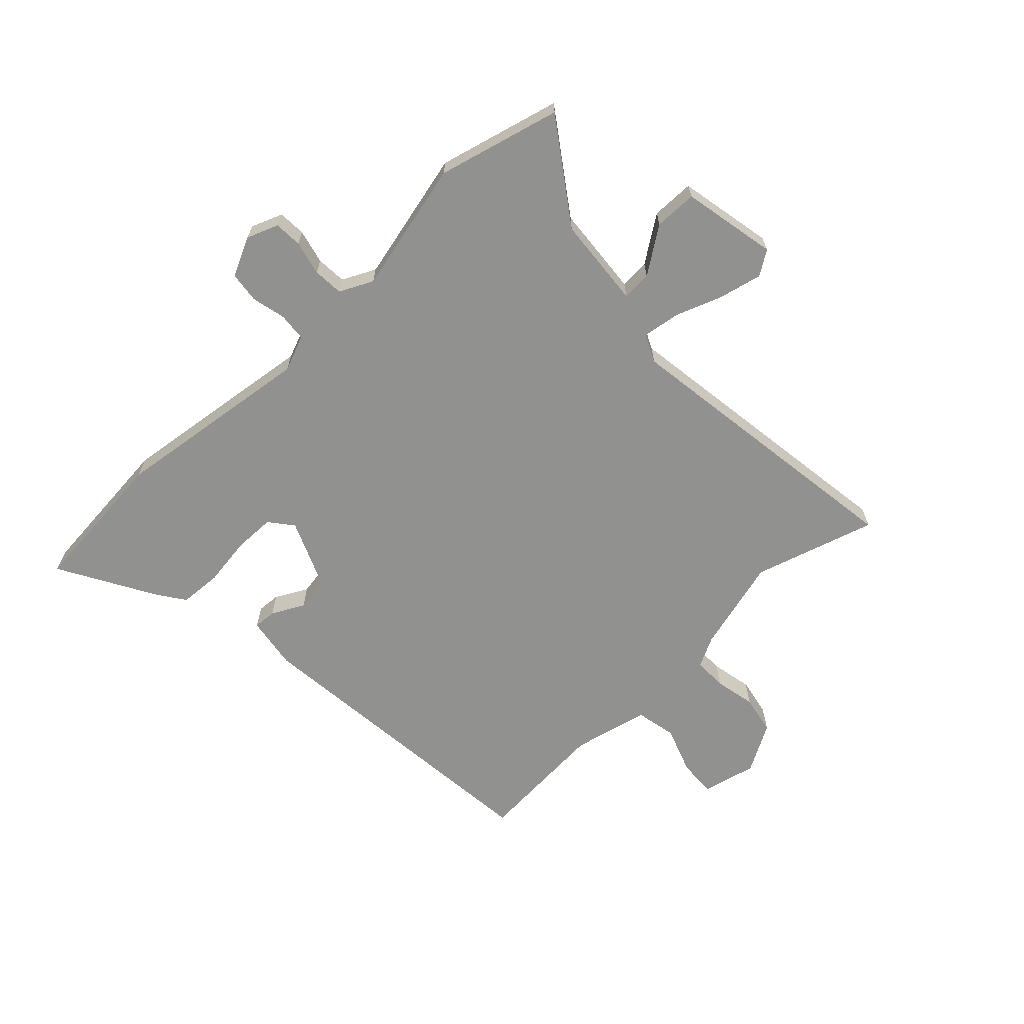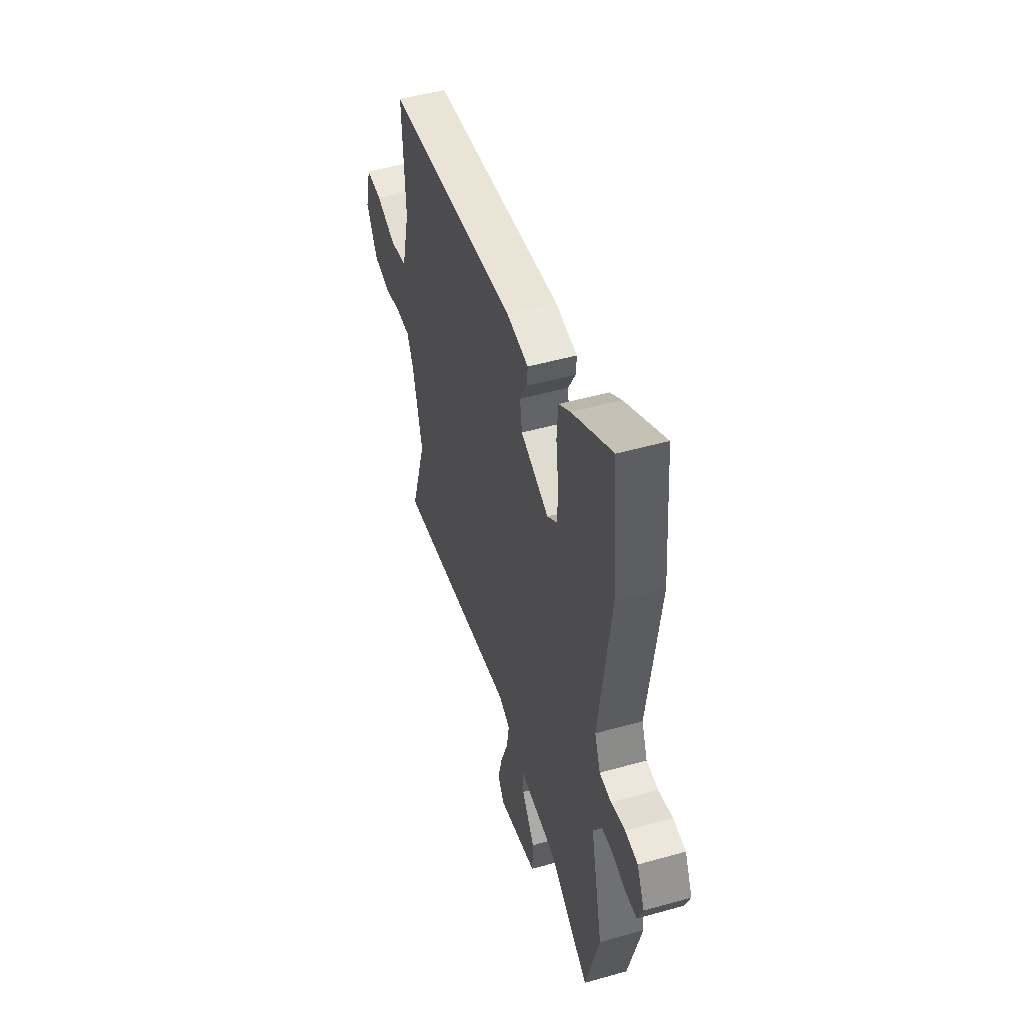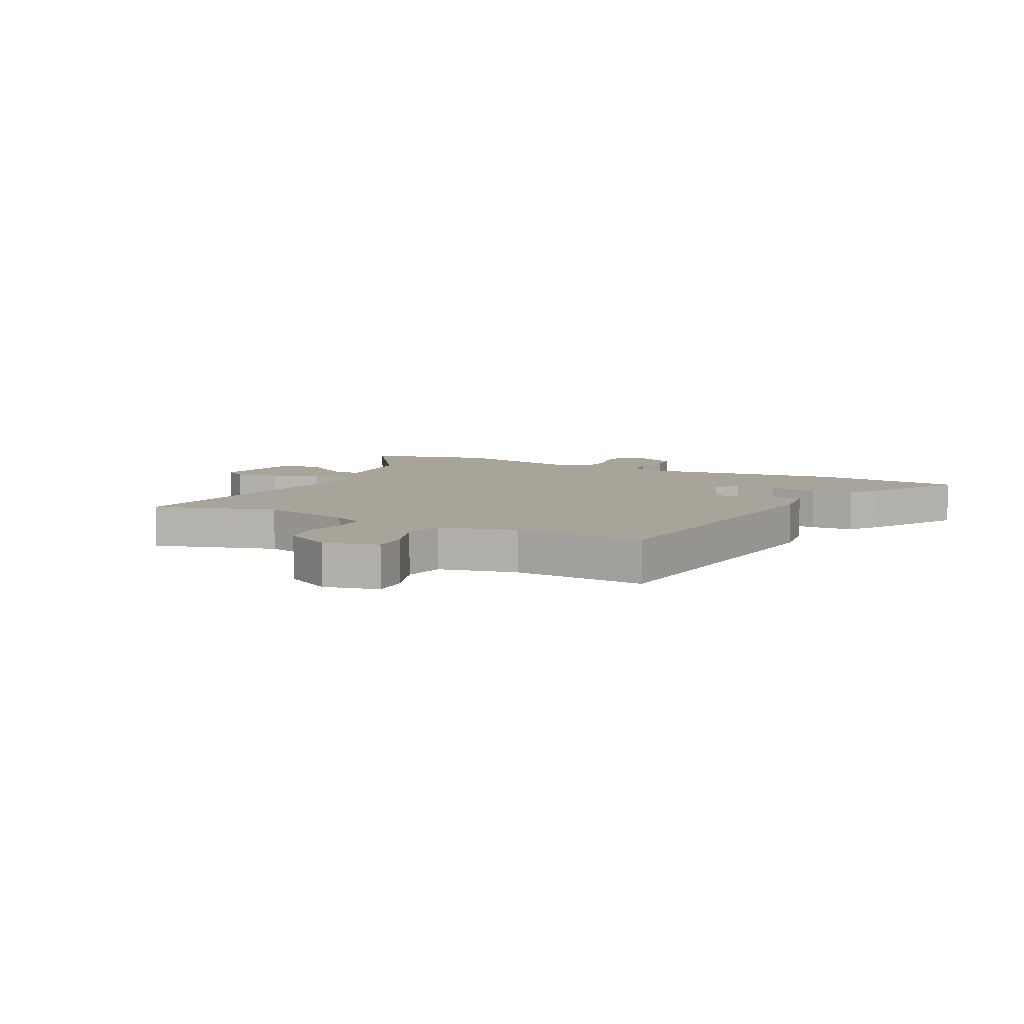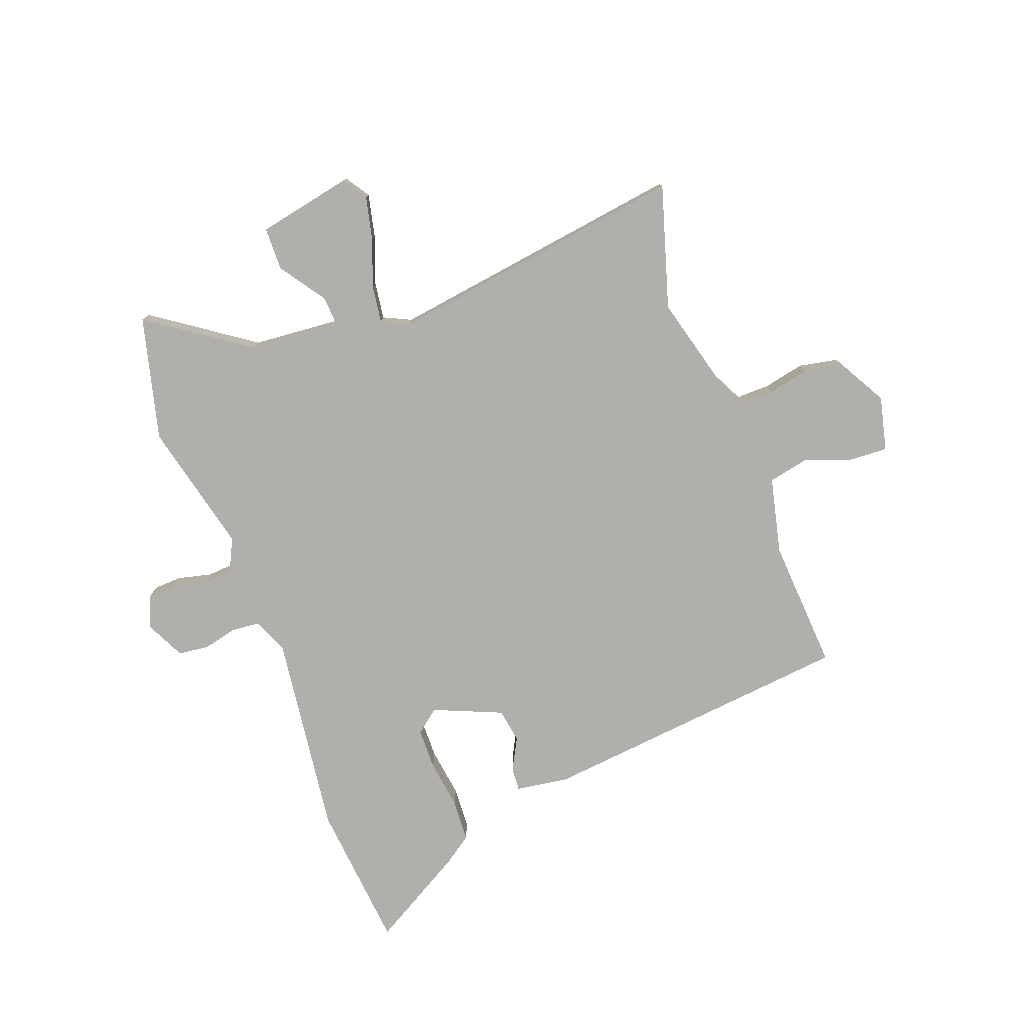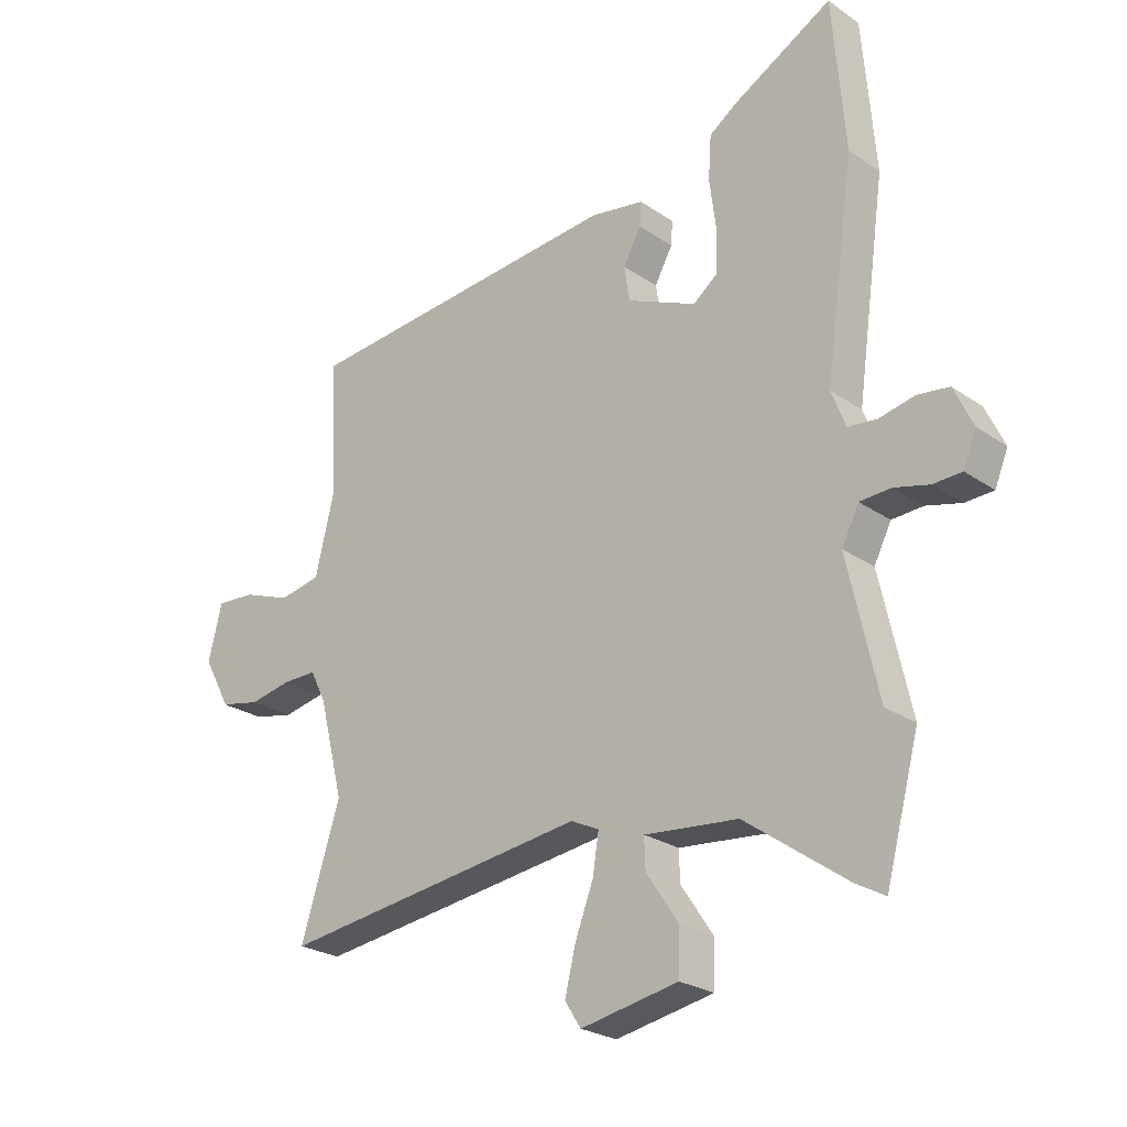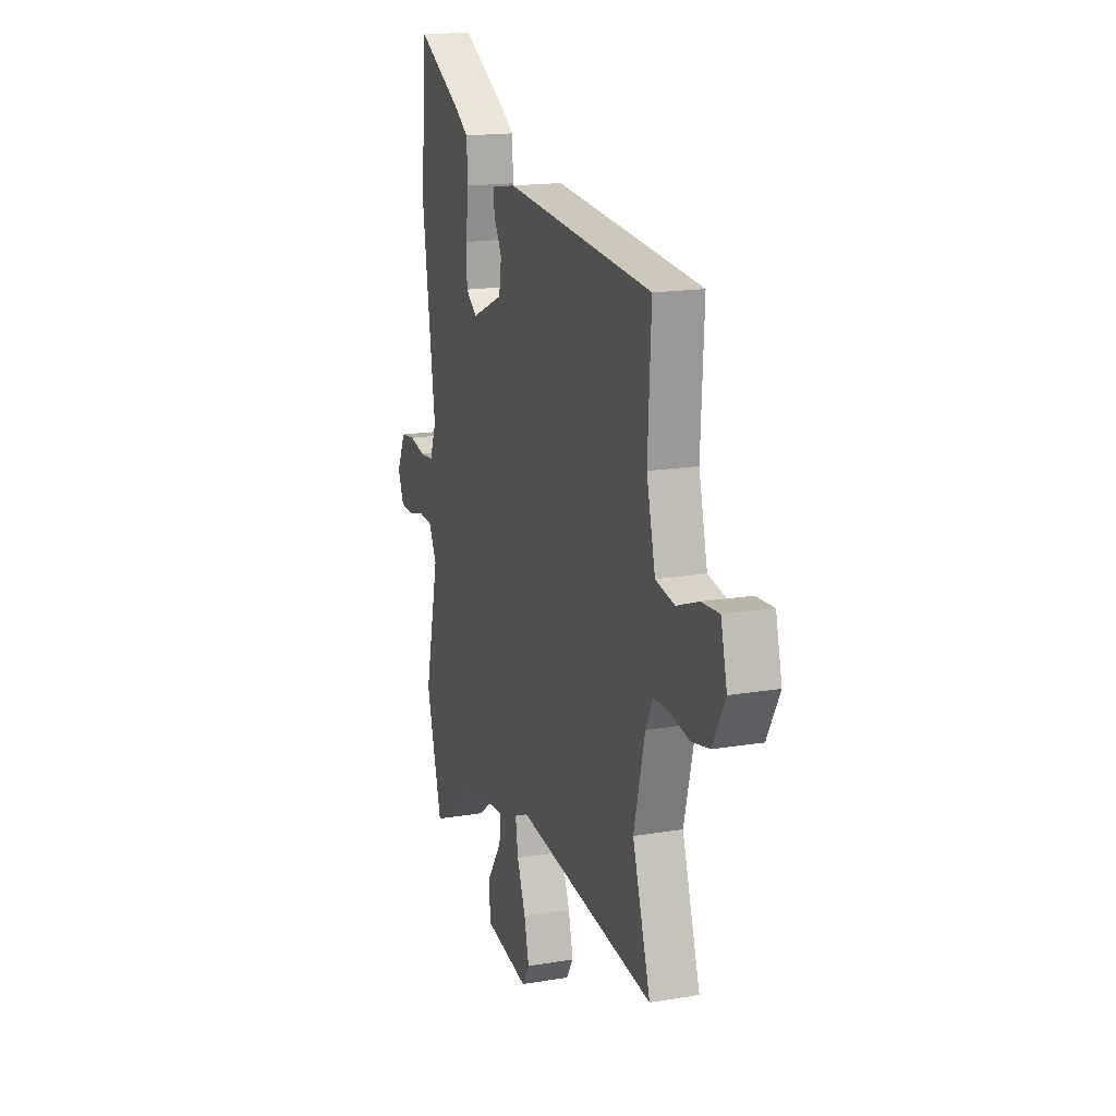
<metadata>
{"format":"obj","ext":"obj","renderer":"f3d","projection":"perspective","resolution":1024,"background":"white","views":[{"elev":-65.9,"azim":134.2,"up":"+Y"},{"elev":48.6,"azim":72.5,"up":"+Z"},{"elev":7.3,"azim":-62.4,"up":"+Y"},{"elev":-78.1,"azim":-158.9,"up":"+Y"},{"elev":-24.7,"azim":41.9,"up":"+Z"},{"elev":16.7,"azim":-108.9,"up":"+Z"}]}
</metadata>
<code>
v 0.489 0.07 0.632
v 0.51 0.07 0.377
v 0.461 0.07 0.029
v 0.485 0.07 -0.033
v 0.534 0.07 -0.038
v 0.593 0.07 -0.025
v 0.646 0.07 -0.032
v 0.678 0.07 -0.1
v 0.656 0.07 -0.154
v 0.608 0.07 -0.156
v 0.549 0.07 -0.141
v 0.497 0.07 -0.144
v 0.468 0.07 -0.201
v 0.519 0.07 -0.429
v 0.462 0.07 -0.64
v 0.292 0.07 -0.519
v 0.135 0.07 -0.504
v 0.137 0.07 -0.555
v 0.191 0.07 -0.635
v 0.189 0.07 -0.709
v 0.025 0.07 -0.74
v -0.002 0.07 -0.698
v 0.016 0.07 -0.624
v 0.047 0.07 -0.543
v 0.057 0.07 -0.479
v 0.01 0.07 -0.456
v -0.508 0.07 -0.524
v -0.442 0.07 -0.315
v -0.483 0.07 -0.153
v -0.509 0.07 -0.1
v -0.566 0.07 -0.1
v -0.637 0.07 -0.114
v -0.704 0.07 -0.1
v -0.75 0.07 -0.016
v -0.727 0.07 0.077
v -0.662 0.07 0.073
v -0.581 0.07 0.043
v -0.511 0.07 0.057
v -0.479 0.07 0.188
v -0.491 0.07 0.415
v 0.054 0.07 0.465
v 0.145 0.07 0.45
v 0.142 0.07 0.41
v 0.112 0.07 0.355
v 0.121 0.07 0.296
v 0.238 0.07 0.245
v 0.279 0.07 0.277
v 0.281 0.07 0.348
v 0.27 0.07 0.433
v 0.275 0.07 0.506
v 0.323 0.07 0.539
v 0.489 0 0.632
v 0.51 0 0.377
v 0.461 0 0.029
v 0.485 0 -0.033
v 0.534 0 -0.038
v 0.593 0 -0.025
v 0.646 0 -0.032
v 0.678 0 -0.1
v 0.656 0 -0.154
v 0.608 0 -0.156
v 0.549 0 -0.141
v 0.497 0 -0.144
v 0.468 0 -0.201
v 0.519 0 -0.429
v 0.462 0 -0.64
v 0.292 0 -0.519
v 0.135 0 -0.504
v 0.137 0 -0.555
v 0.191 0 -0.635
v 0.189 0 -0.709
v 0.025 0 -0.74
v -0.002 0 -0.698
v 0.016 0 -0.624
v 0.047 0 -0.543
v 0.057 0 -0.479
v 0.01 0 -0.456
v -0.508 0 -0.524
v -0.442 0 -0.315
v -0.483 0 -0.153
v -0.509 0 -0.1
v -0.566 0 -0.1
v -0.637 0 -0.114
v -0.704 0 -0.1
v -0.75 0 -0.016
v -0.727 0 0.077
v -0.662 0 0.073
v -0.581 0 0.043
v -0.511 0 0.057
v -0.479 0 0.188
v -0.491 0 0.415
v 0.054 0 0.465
v 0.145 0 0.45
v 0.142 0 0.41
v 0.112 0 0.355
v 0.121 0 0.296
v 0.238 0 0.245
v 0.279 0 0.277
v 0.281 0 0.348
v 0.27 0 0.433
v 0.275 0 0.506
v 0.323 0 0.539
f 48 49 50 51
f 47 48 51 1
f 41 42 43 44
f 39 40 41 44
f 38 39 44 45
f 34 35 36 37
f 34 37 38
f 31 32 33 34
f 30 31 34 38
f 29 30 38 45
f 26 27 28
f 26 28 29 45
f 21 22 23 24
f 21 24 25
f 18 19 20 21
f 17 18 21 25
f 16 17 25 26
f 13 14 15 16
f 12 13 16 26
f 8 9 10 11
f 8 11 12
f 5 6 7 8
f 4 5 8 12
f 3 4 12 26
f 47 1 2 3
f 46 47 3 26
f 26 45 46
f 102 101 100 99
f 52 102 99 98
f 95 94 93 92
f 95 92 91 90
f 96 95 90 89
f 88 87 86 85
f 89 88 85
f 85 84 83 82
f 89 85 82 81
f 96 89 81 80
f 79 78 77
f 96 80 79 77
f 75 74 73 72
f 76 75 72
f 72 71 70 69
f 76 72 69 68
f 77 76 68 67
f 67 66 65 64
f 77 67 64 63
f 62 61 60 59
f 63 62 59
f 59 58 57 56
f 63 59 56 55
f 77 63 55 54
f 54 53 52 98
f 77 54 98 97
f 97 96 77
f 1 52 53 2
f 2 53 54 3
f 3 54 55 4
f 4 55 56 5
f 5 56 57 6
f 6 57 58 7
f 7 58 59 8
f 8 59 60 9
f 9 60 61 10
f 10 61 62 11
f 11 62 63 12
f 12 63 64 13
f 13 64 65 14
f 14 65 66 15
f 15 66 67 16
f 16 67 68 17
f 17 68 69 18
f 18 69 70 19
f 19 70 71 20
f 20 71 72 21
f 21 72 73 22
f 22 73 74 23
f 23 74 75 24
f 24 75 76 25
f 25 76 77 26
f 26 77 78 27
f 27 78 79 28
f 28 79 80 29
f 29 80 81 30
f 30 81 82 31
f 31 82 83 32
f 32 83 84 33
f 33 84 85 34
f 34 85 86 35
f 35 86 87 36
f 36 87 88 37
f 37 88 89 38
f 38 89 90 39
f 39 90 91 40
f 40 91 92 41
f 41 92 93 42
f 42 93 94 43
f 43 94 95 44
f 44 95 96 45
f 45 96 97 46
f 46 97 98 47
f 47 98 99 48
f 48 99 100 49
f 49 100 101 50
f 50 101 102 51
f 51 102 52 1

</code>
